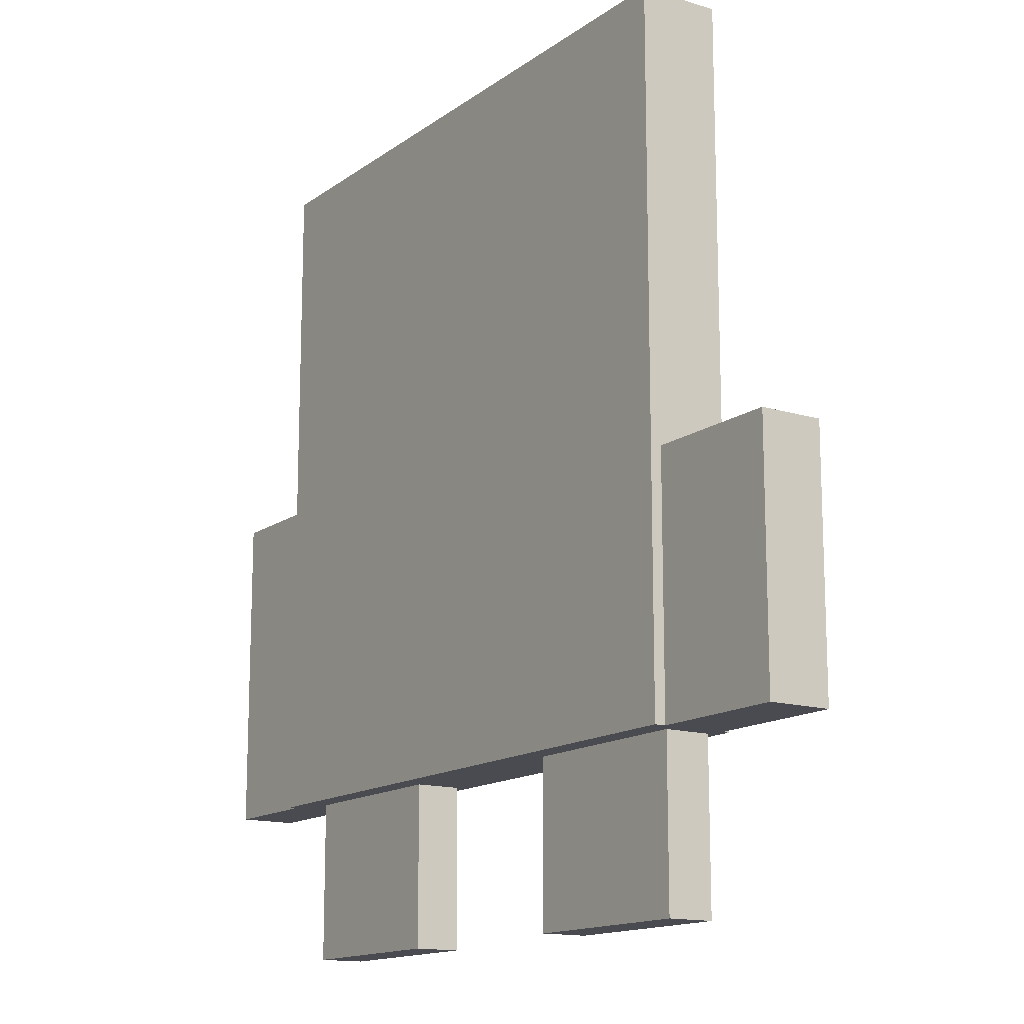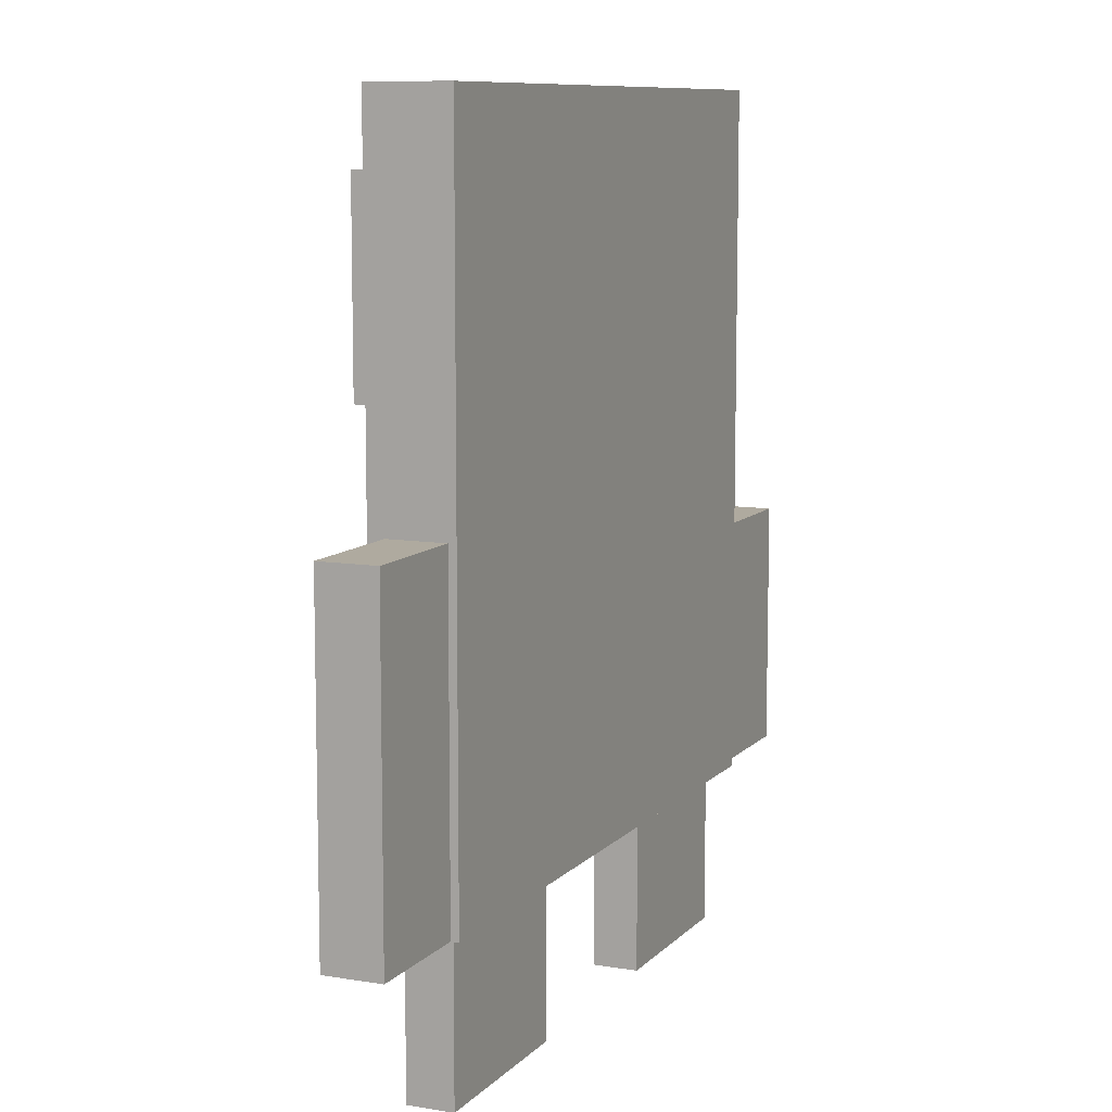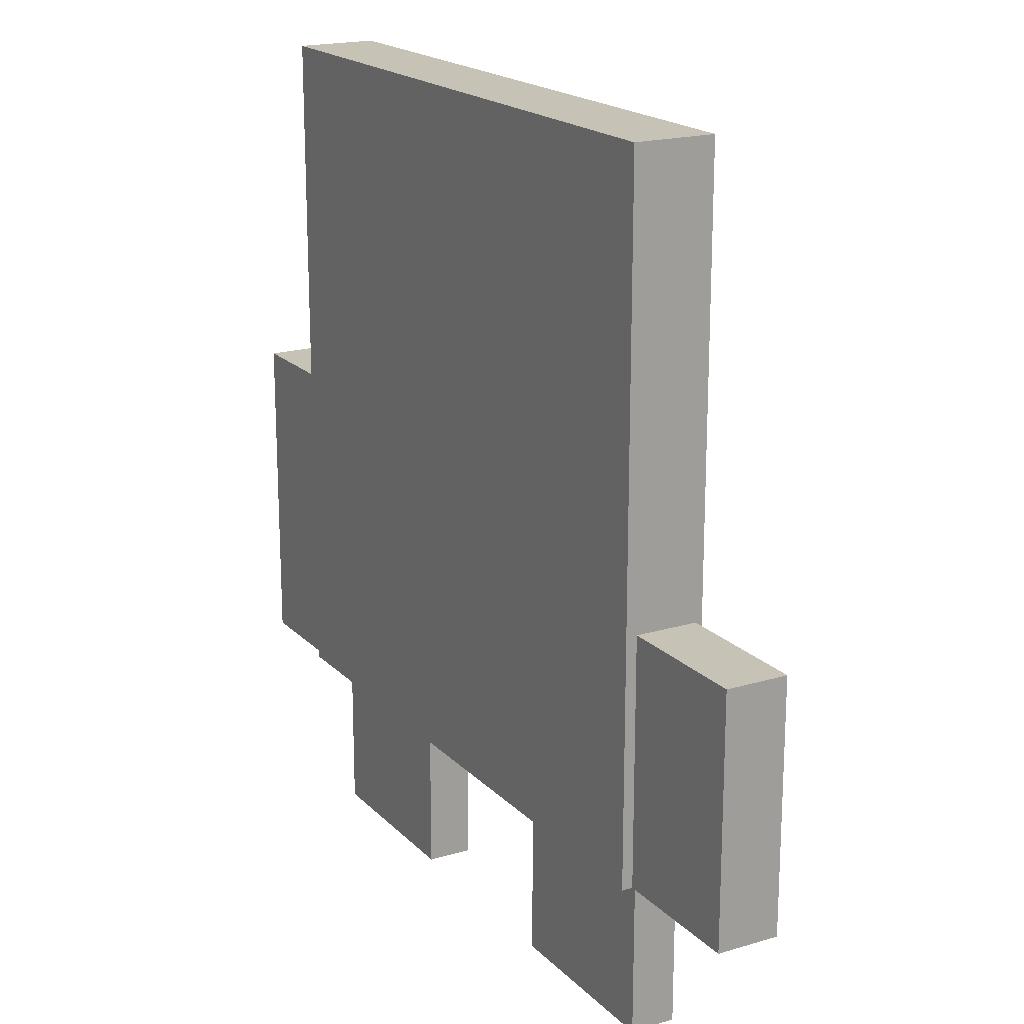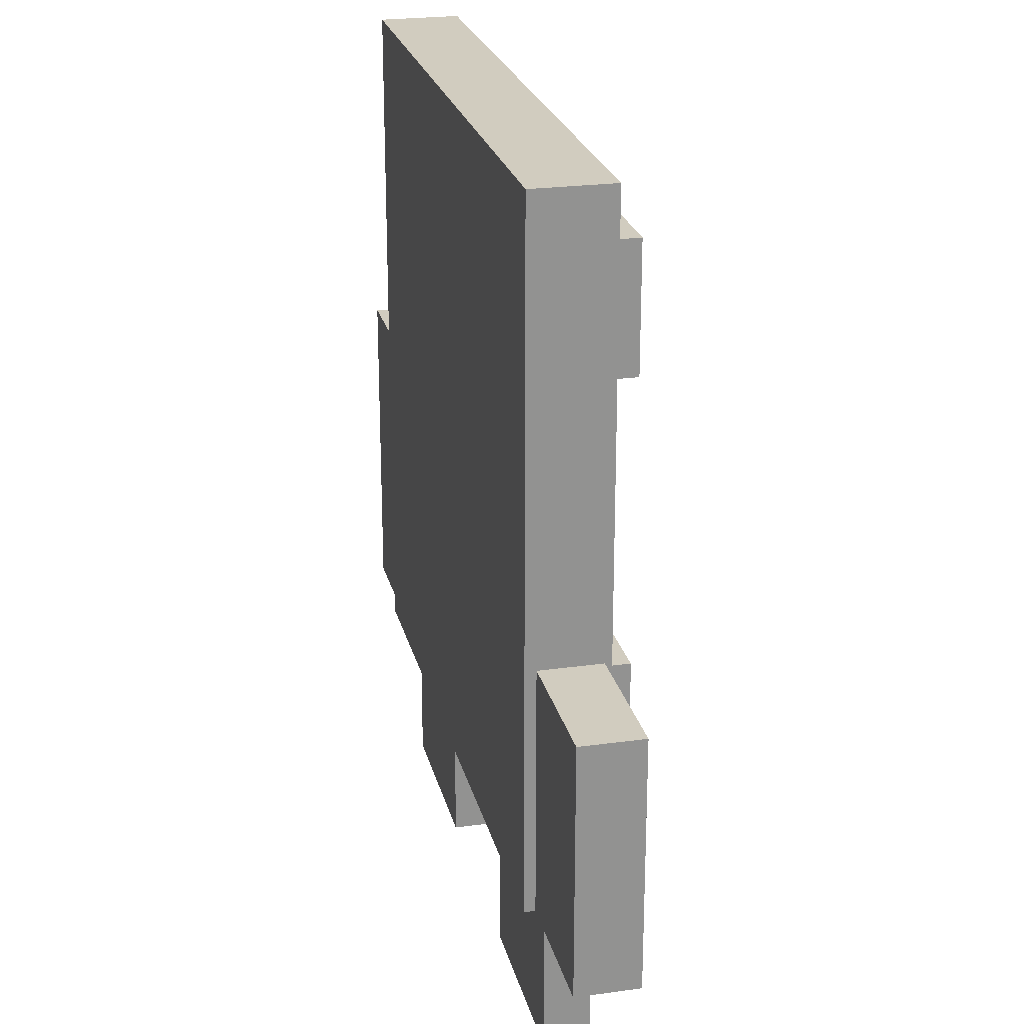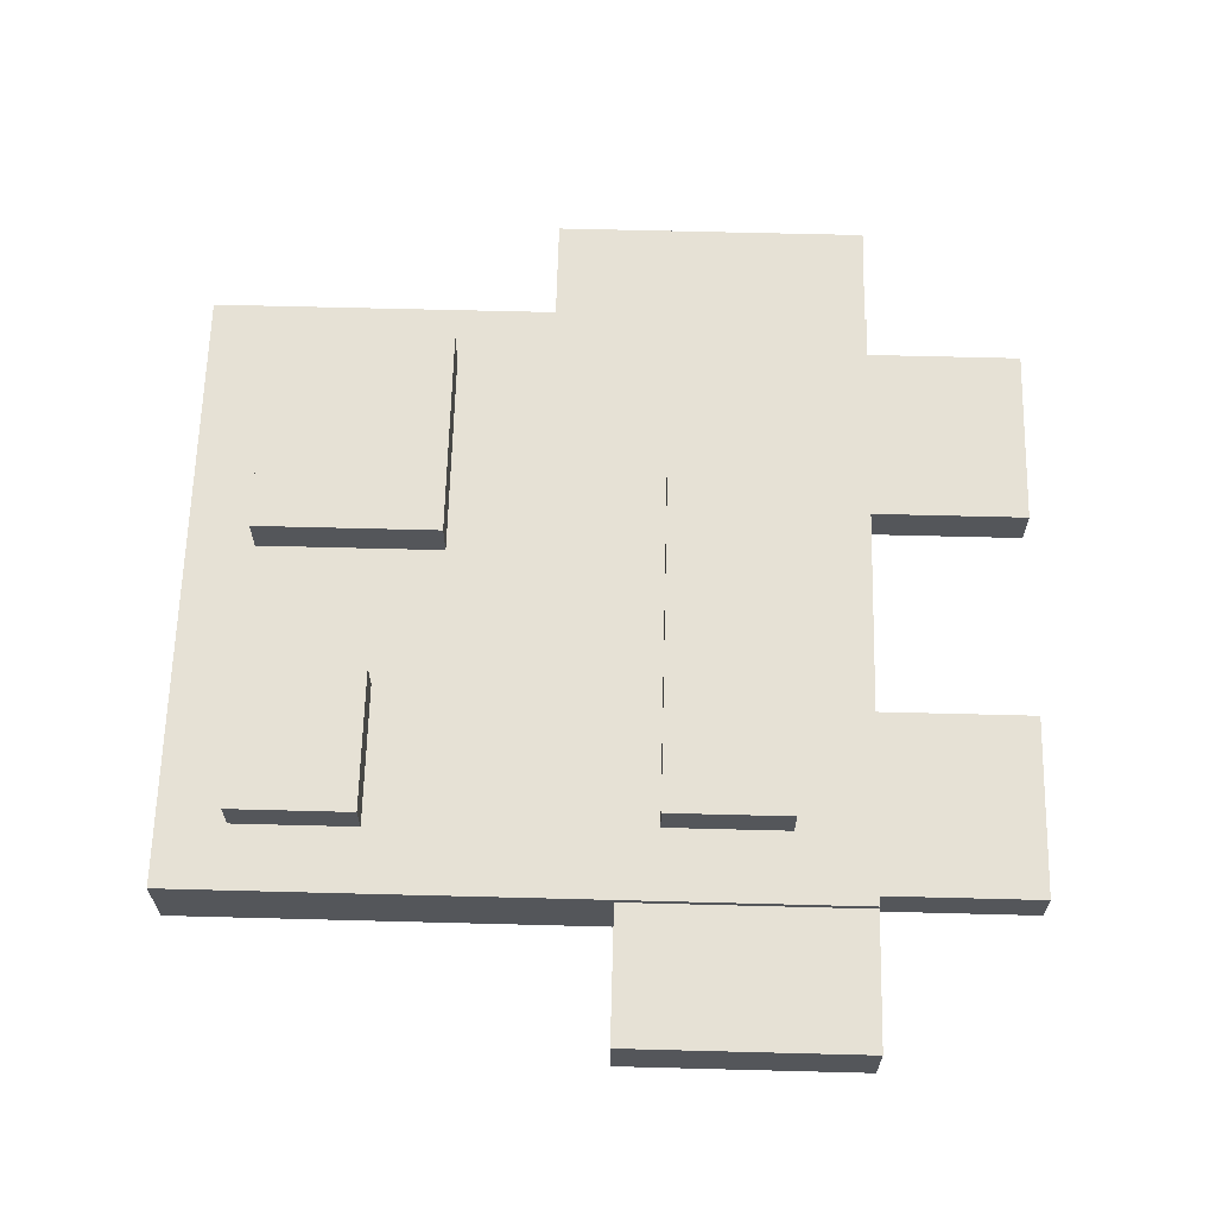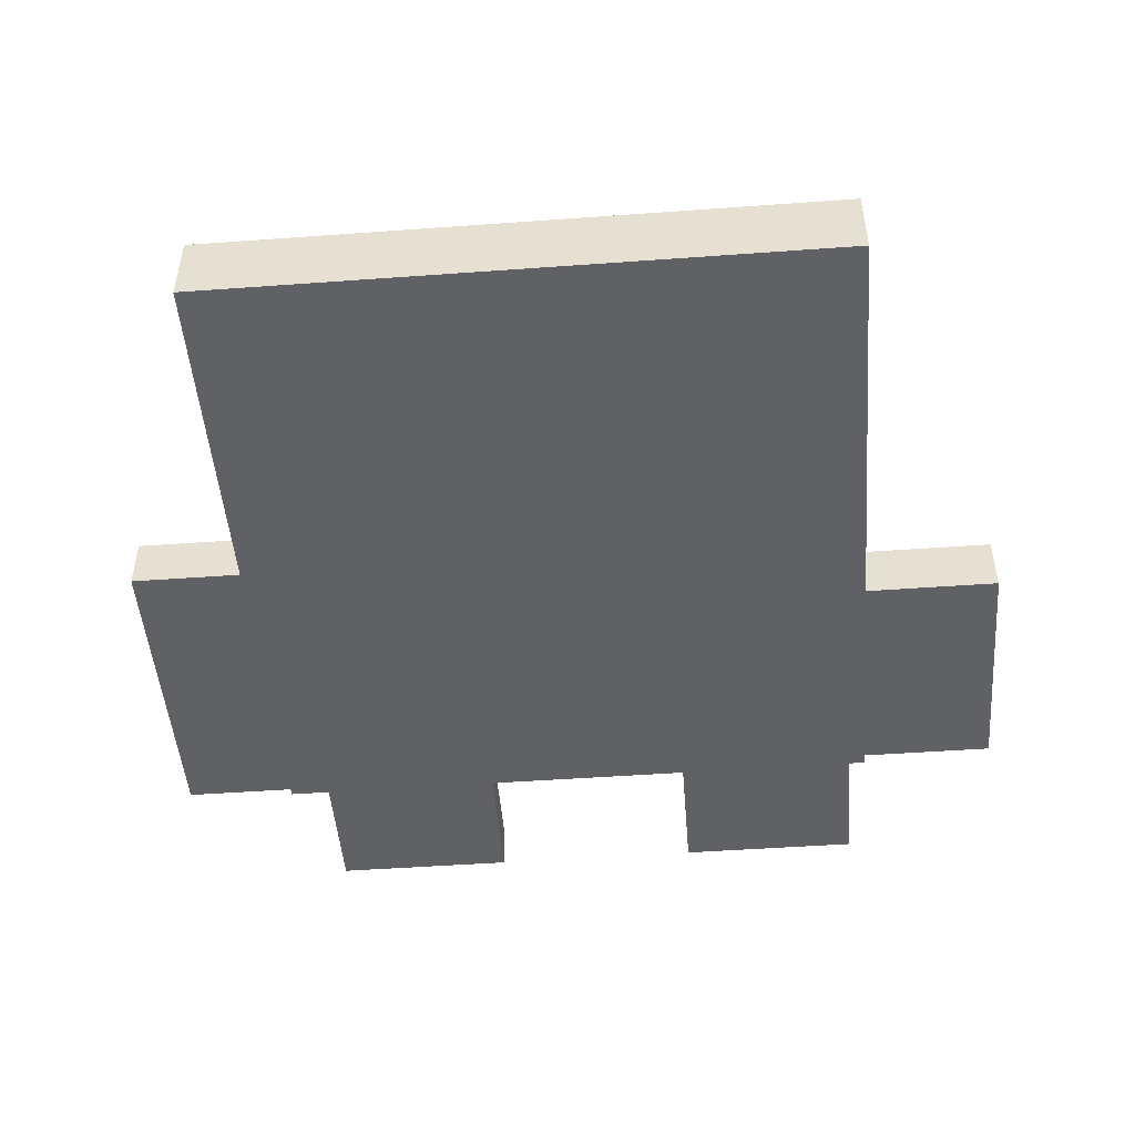
<metadata>
{"format":"obj","ext":"obj","renderer":"f3d","projection":"perspective","resolution":1024,"background":"white","views":[{"elev":-14.5,"azim":-123.7,"up":"+Y"},{"elev":9.4,"azim":113.7,"up":"+Y"},{"elev":18.9,"azim":-119.6,"up":"+Y"},{"elev":23.8,"azim":-103.1,"up":"+Y"},{"elev":64.3,"azim":-88.5,"up":"+Z"},{"elev":-48.6,"azim":-175.4,"up":"+Z"}]}
</metadata>
<code>
v  -21.96 0 1.856
v  21.98 0 1.856
v  -21.96 0 -3.572
v  21.98 0 -3.572
v  -21.96 46.69 1.856
v  21.98 46.69 1.856
v  -21.96 46.69 -3.572
v  21.98 46.69 -3.572
v  -16.99 14.04 4.483
v  9.672 14.04 4.483
v  -16.99 14.04 1.409
v  9.672 14.04 1.409
v  -16.99 5.417 4.483
v  9.672 5.417 4.483
v  -16.99 5.417 1.409
v  9.672 5.417 1.409
v  -17.44 42 4.483
v  -7.377 42 4.483
v  -17.44 42 1.409
v  -7.377 42 1.409
v  -17.44 33.37 4.483
v  -7.377 33.37 4.483
v  -17.44 33.37 1.409
v  -7.377 33.37 1.409
v  2.706 42 4.766
v  17.88 42 4.766
v  2.706 42 1.127
v  17.88 42 1.127
v  2.706 28.99 4.766
v  17.88 28.99 4.766
v  2.706 28.99 1.127
v  17.88 28.99 1.127
v  21.57 0 0.7716
v  29.93 0 0.7716
v  21.57 0 -3.052
v  29.93 0 -3.052
v  21.57 22.23 0.7716
v  29.93 22.23 0.7716
v  21.57 22.23 -3.052
v  29.93 22.23 -3.052
v  -31.47 0 1.397
v  -21.59 0 1.397
v  -31.47 0 -2.828
v  -21.59 0 -2.828
v  -31.47 16.92 1.397
v  -21.59 16.92 1.397
v  -31.47 16.92 -2.828
v  -21.59 16.92 -2.828
v  -20.98 0 1.072
v  -8.168 0 1.072
v  -20.98 0 -2.001
v  -8.168 0 -2.001
v  -20.98 -10.99 1.072
v  -8.168 -10.99 1.072
v  -20.98 -10.99 -2.001
v  -8.168 -10.99 -2.001
v  6.673 0 1.072
v  19.49 0 1.072
v  6.673 0 -2.001
v  19.49 0 -2.001
v  6.673 -10.99 1.072
v  19.49 -10.99 1.072
v  6.673 -10.99 -2.001
v  19.49 -10.99 -2.001
o Box001
g Box001
f 1 3 4
f 4 2 1
f 5 6 8
f 8 7 5
f 1 2 6
f 6 5 1
f 2 4 8
f 8 6 2
f 4 3 7
f 7 8 4
f 3 1 5
f 5 7 3
f 11 9 12
f 10 12 9
f 14 13 16
f 15 16 13
f 10 9 14
f 13 14 9
f 12 10 16
f 14 16 10
f 11 12 15
f 16 15 12
f 9 11 13
f 15 13 11
f 19 17 20
f 18 20 17
f 22 21 24
f 23 24 21
f 18 17 22
f 21 22 17
f 20 18 24
f 22 24 18
f 19 20 23
f 24 23 20
f 17 19 21
f 23 21 19
f 27 25 28
f 26 28 25
f 30 29 32
f 31 32 29
f 26 25 30
f 29 30 25
f 28 26 32
f 30 32 26
f 27 28 31
f 32 31 28
f 25 27 29
f 31 29 27
f 33 35 36
f 36 34 33
f 37 38 40
f 40 39 37
f 33 34 38
f 38 37 33
f 34 36 40
f 40 38 34
f 36 35 39
f 39 40 36
f 35 33 37
f 37 39 35
f 41 43 44
f 44 42 41
f 45 46 48
f 48 47 45
f 41 42 46
f 46 45 41
f 42 44 48
f 48 46 42
f 44 43 47
f 47 48 44
f 43 41 45
f 45 47 43
f 51 49 52
f 50 52 49
f 54 53 56
f 55 56 53
f 50 49 54
f 53 54 49
f 52 50 56
f 54 56 50
f 51 52 55
f 56 55 52
f 49 51 53
f 55 53 51
f 59 57 60
f 58 60 57
f 62 61 64
f 63 64 61
f 58 57 62
f 61 62 57
f 60 58 64
f 62 64 58
f 59 60 63
f 64 63 60
f 57 59 61
f 63 61 59

</code>
